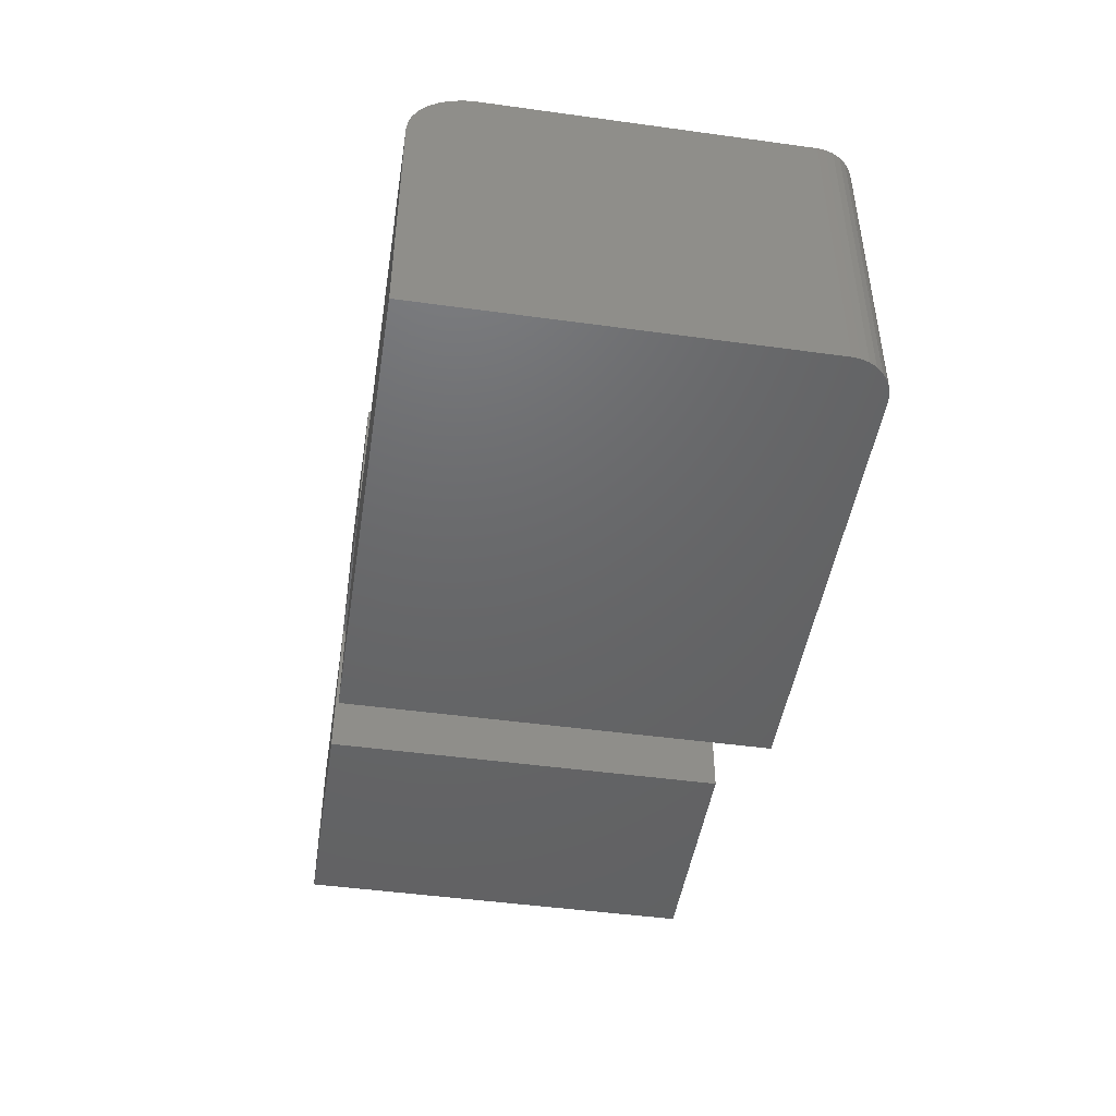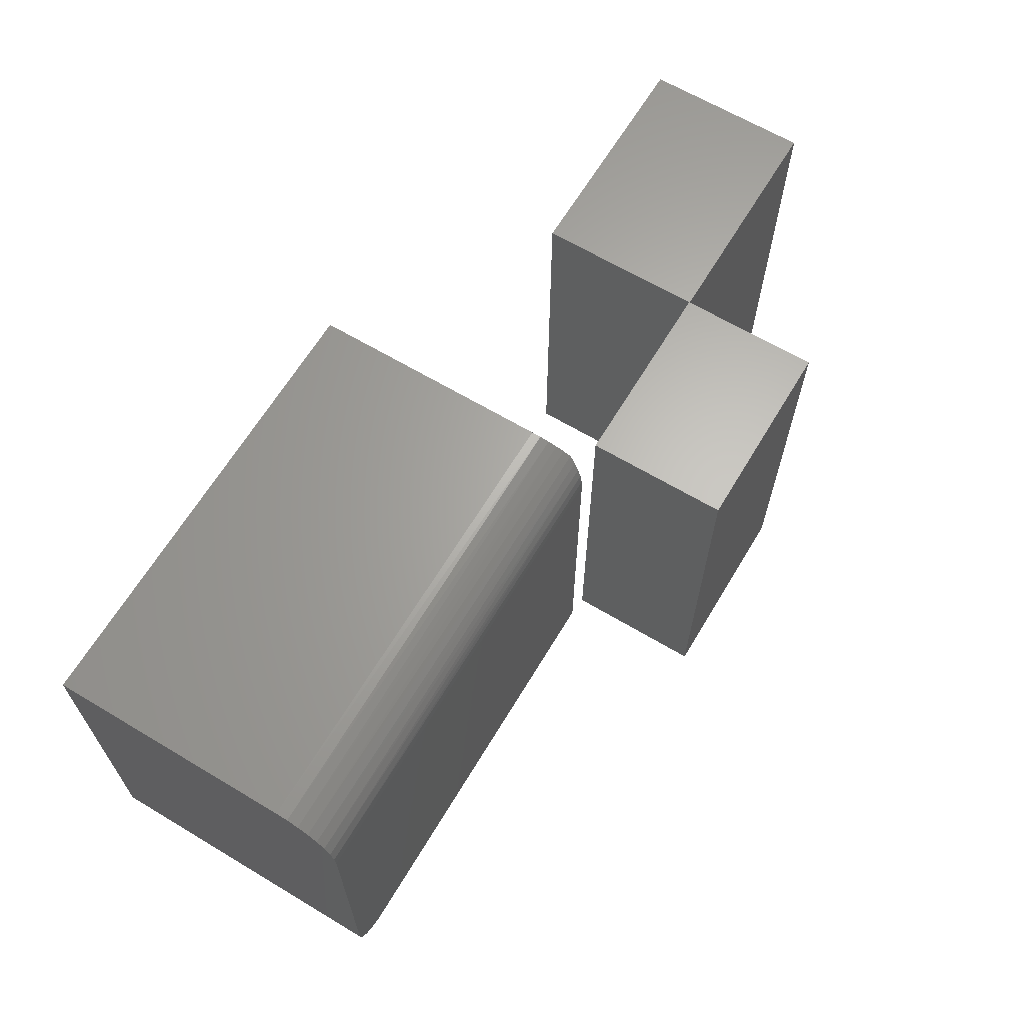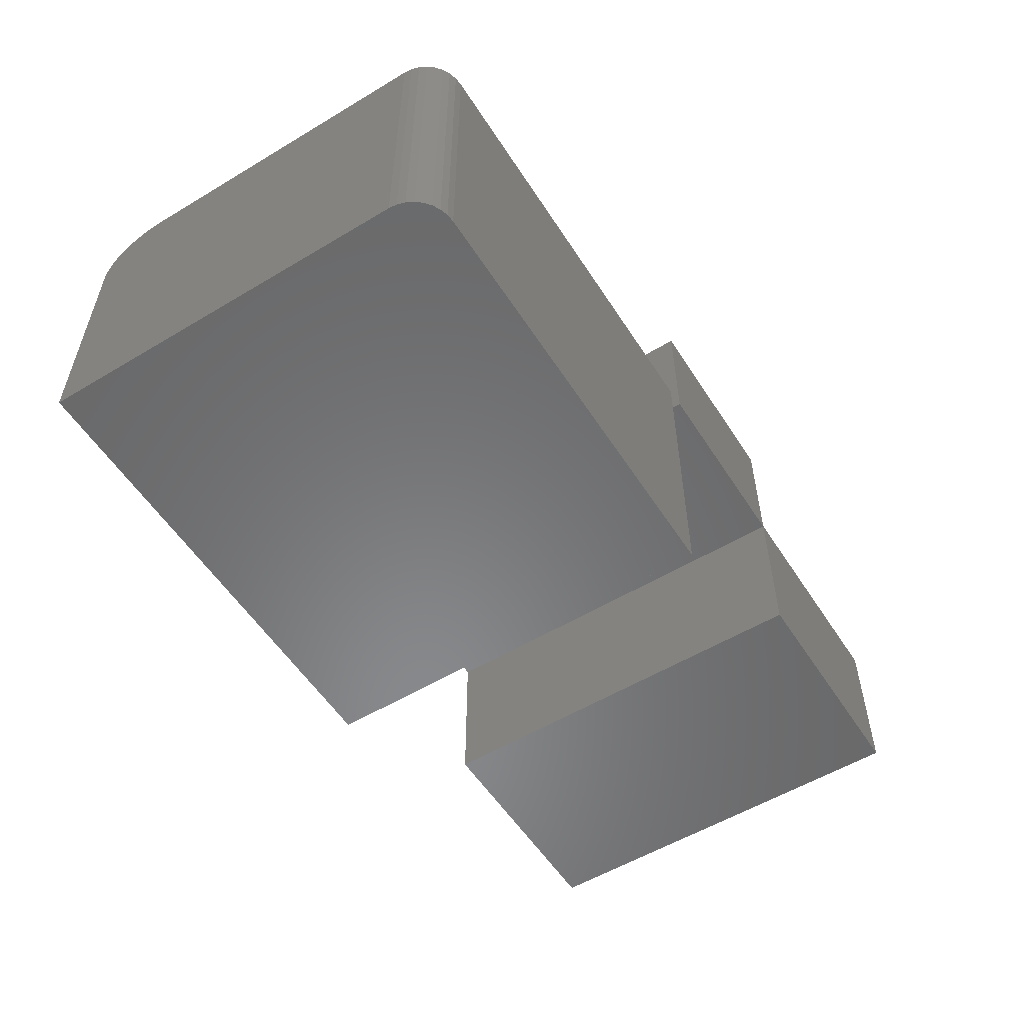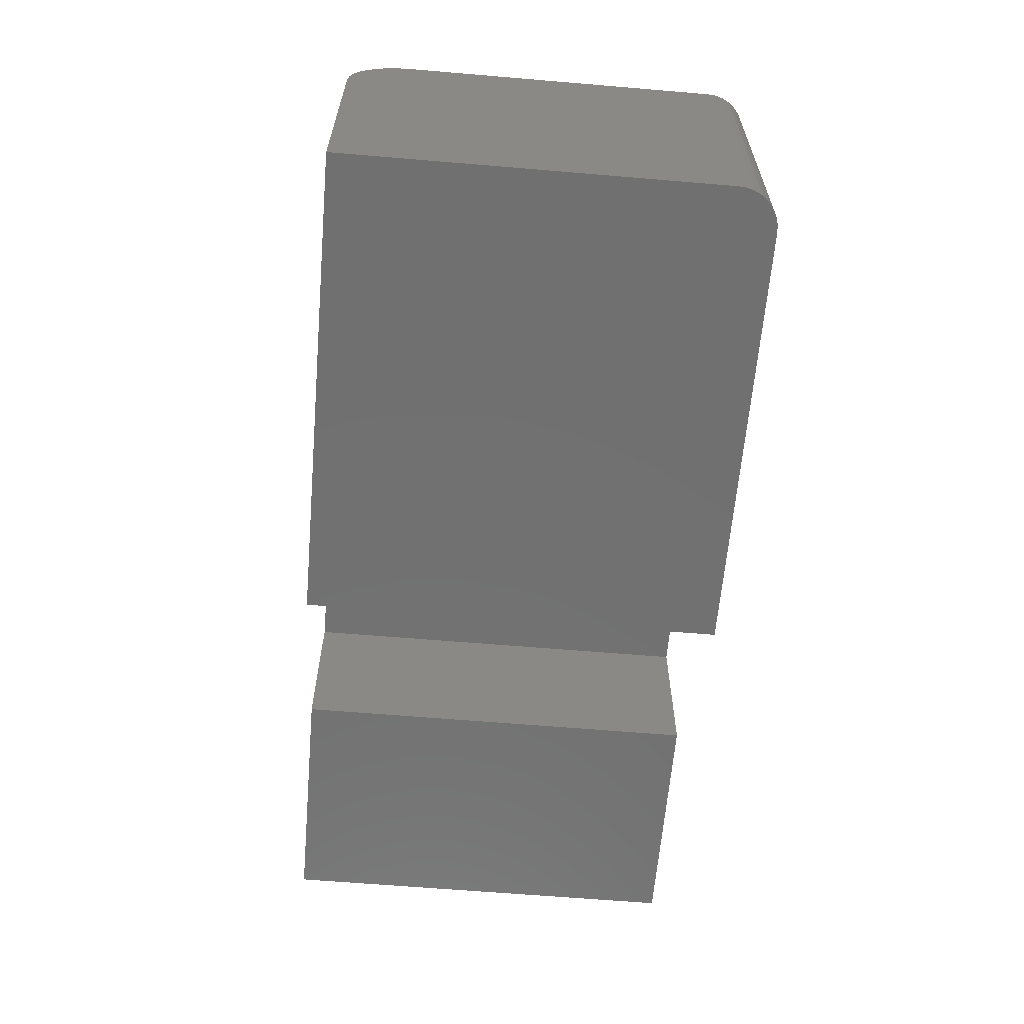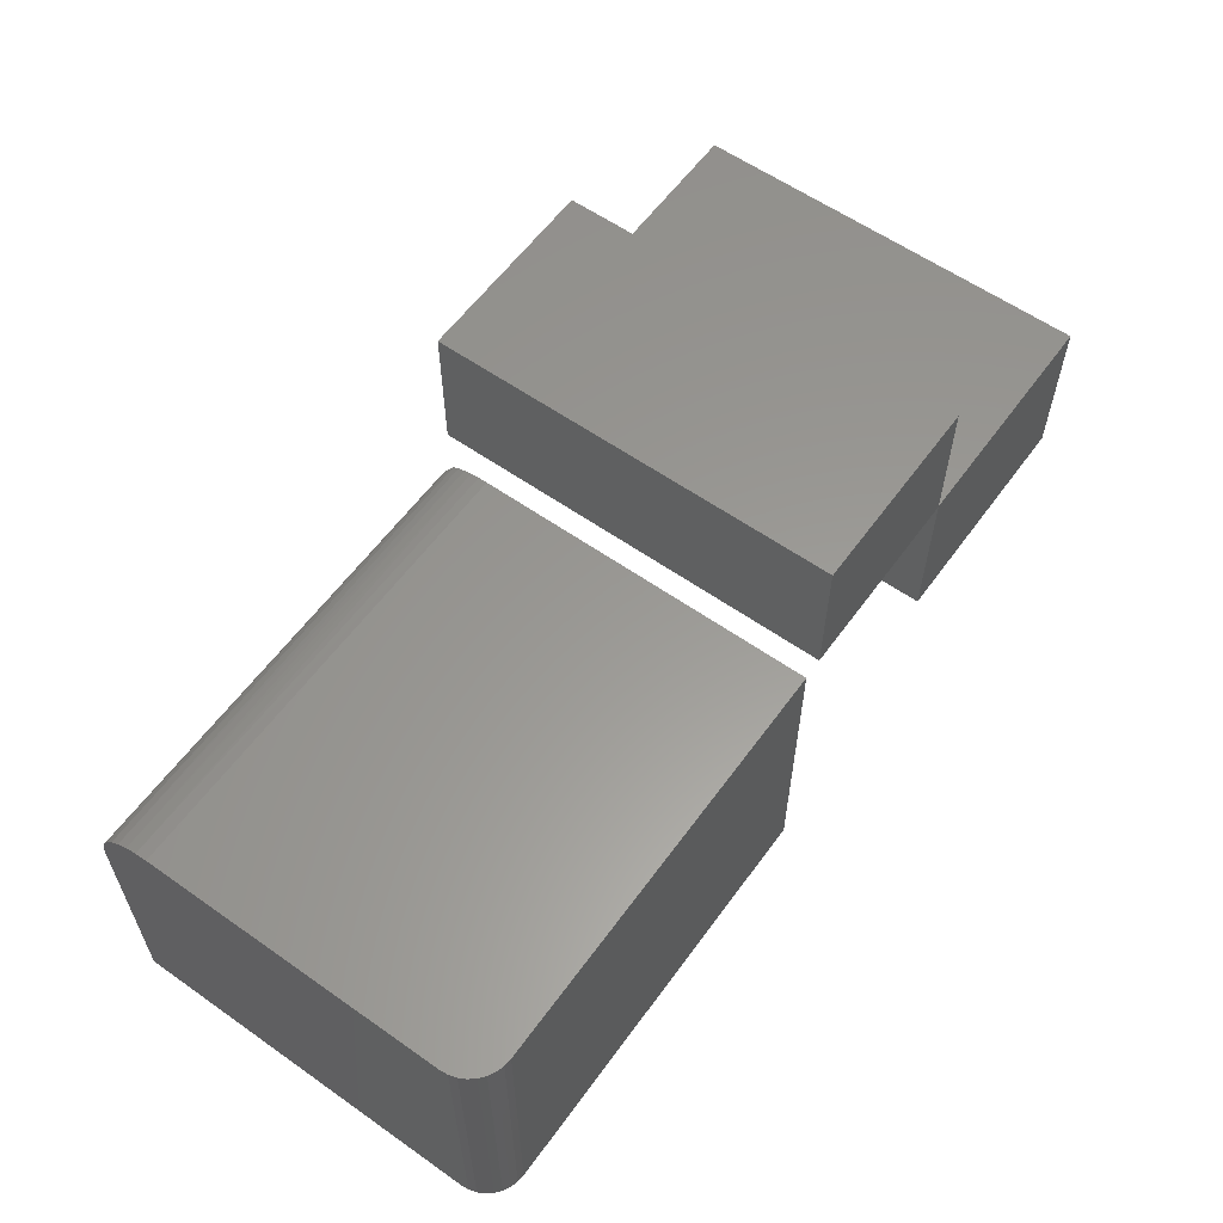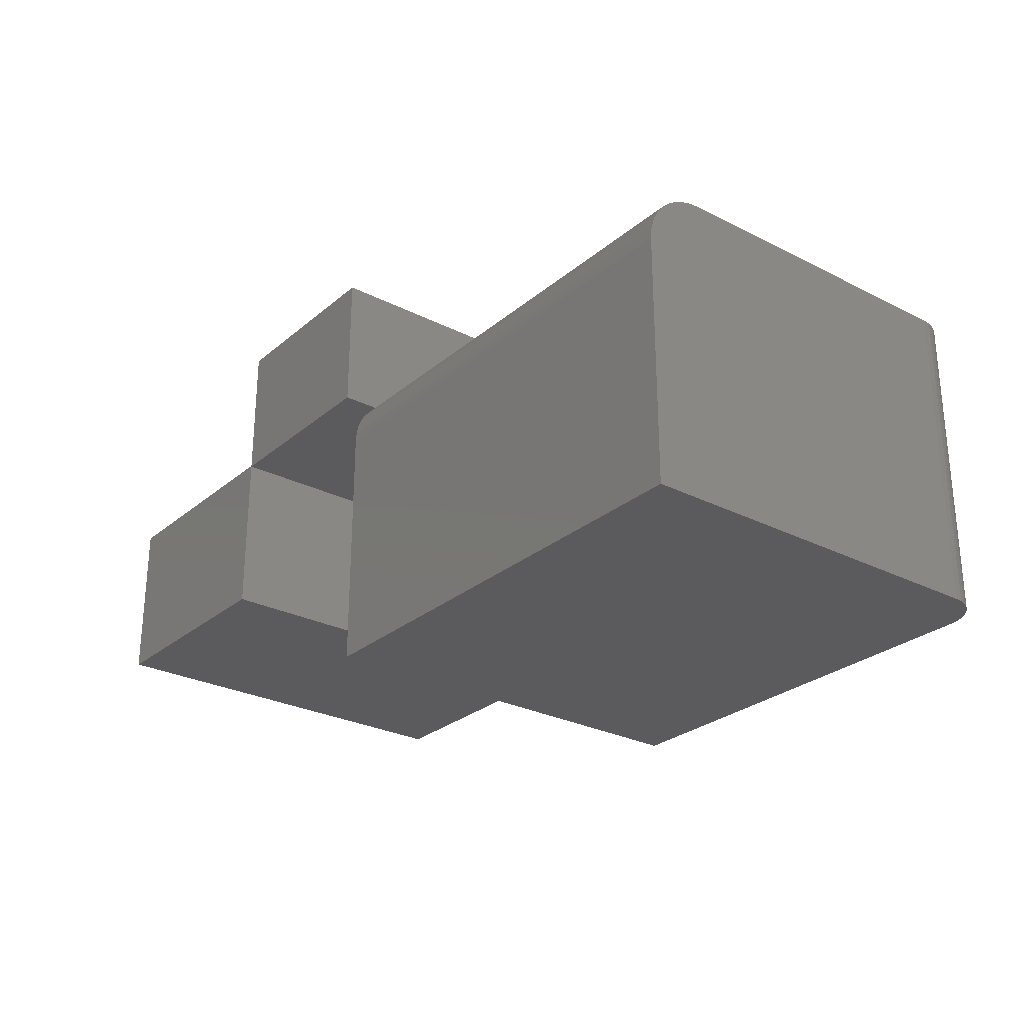
<metadata>
{"format":"stl","ext":"stl","renderer":"f3d","projection":"perspective","resolution":1024,"background":"white","views":[{"elev":-46.9,"azim":-98.9,"up":"+Z"},{"elev":64.9,"azim":-59.0,"up":"+Y"},{"elev":-55.2,"azim":-57.7,"up":"+Z"},{"elev":-62.6,"azim":-94.9,"up":"+Z"},{"elev":59.3,"azim":-54.2,"up":"+Z"},{"elev":-27.2,"azim":-128.1,"up":"+Z"}]}
</metadata>
<code>
# stl→obj: 62 verts, 116 faces
v 0.6719 6.391e-20 0.4777
v 0.6719 -1.431e-17 0.2188
v 0.3047 -1.431e-17 0.2188
v 0.3047 -1.036e-33 0.4766
v 0 0 0.4766
v 0.3047 6.391e-20 0.4777
v 1.335e-17 1.211e-17 0.6947
v 0.3047 1.211e-17 0.6947
v 0.6719 -0.6328 0.4777
v 0.3047 -0.6328 0.4777
v 0 -0.6328 0.4766
v 0.3047 -0.6328 0.4766
v 0.3047 -0.6328 0.2188
v 0.6719 -0.6328 0.2188
v 1.335e-17 -0.6328 0.6947
v 0.3047 -0.6328 0.6947
v -0.75 -0.09375 0.4737
v -0.75 -0.5703 0.4737
v -0.7488 -0.5825 0.4737
v -0.7452 -0.5942 0.4737
v -0.7395 -0.605 0.4737
v -0.7317 -0.6145 0.4737
v -0.7222 -0.6223 0.4737
v -0.7114 -0.6281 0.4737
v -0.6997 -0.6316 0.4737
v -0.6875 -0.6328 0.4737
v -0.03125 -0.6328 0.4737
v -0.03125 -0.09375 0.4737
v -0.75 -0.07546 0.4719
v -0.75 -0.05787 0.4665
v -0.75 -0.04167 0.4579
v -0.75 -0.02746 0.4462
v -0.75 -0.0158 0.432
v -0.75 -0.007136 0.4158
v -0.75 -0.001801 0.3982
v -0.75 2.583e-33 0.3799
v -0.75 0 0
v -0.75 -0.5703 0
v -0.6875 -0.6328 -3.827e-18
v -0.03125 -0.6328 1.15e-17
v -0.6997 -0.6316 -3.08e-18
v -0.7114 -0.6281 -2.362e-18
v -0.7222 -0.6223 -1.701e-18
v -0.7317 -0.6145 -1.121e-18
v -0.7395 -0.605 -6.45e-19
v -0.7452 -0.5942 -2.913e-19
v -0.7488 -0.5825 -7.354e-20
v -0.03125 7.98e-17 -4.401e-17
v 3.484e-17 -0.1172 0.3565
v 2.019e-17 -0.1172 0.1172
v -0.03125 7.98e-17 0.3799
v -0.03094 -0.001159 0.3946
v -0.03002 -0.004627 0.409
v -0.02851 -0.01029 0.4226
v -0.02646 -0.01795 0.4351
v -0.02393 -0.02746 0.4462
v -0.02649 -0.0387 0.4558
v -0.02854 -0.05133 0.4635
v -0.03005 -0.06507 0.4692
v -0.03096 -0.07949 0.4726
v 7.908e-17 -0.5156 0.3565
v 6.442e-17 -0.5156 0.1172
f 1 2 3
f 1 3 4
f 1 4 5
f 1 5 6
f 5 7 6
f 6 7 8
f 9 10 11
f 9 11 12
f 9 12 13
f 9 13 14
f 11 10 15
f 15 10 16
f 2 1 14
f 14 1 9
f 3 2 13
f 13 2 14
f 4 3 12
f 12 3 13
f 6 8 10
f 10 8 16
f 5 4 11
f 11 4 12
f 1 6 9
f 9 6 10
f 7 5 15
f 15 5 11
f 8 7 16
f 16 7 15
f 17 18 19
f 17 19 20
f 17 20 21
f 17 21 22
f 17 22 23
f 17 23 24
f 17 24 25
f 17 25 26
f 17 26 27
f 17 27 28
f 17 29 30
f 17 30 31
f 17 31 32
f 17 32 33
f 17 33 34
f 17 34 35
f 17 35 36
f 17 36 37
f 17 37 38
f 17 38 18
f 39 40 26
f 26 40 27
f 39 41 42
f 39 42 43
f 39 43 44
f 39 44 45
f 39 45 46
f 39 46 47
f 39 47 38
f 39 38 37
f 39 37 48
f 39 48 40
f 18 38 19
f 19 38 47
f 19 47 20
f 20 47 46
f 20 46 21
f 21 46 45
f 21 45 22
f 22 45 44
f 22 44 23
f 23 44 43
f 23 43 24
f 24 43 42
f 24 42 25
f 25 42 41
f 25 41 26
f 26 41 39
f 49 50 48
f 49 48 51
f 49 51 52
f 49 52 53
f 49 53 54
f 49 54 55
f 49 55 56
f 49 56 57
f 49 57 58
f 49 58 59
f 49 59 60
f 49 60 28
f 49 28 27
f 49 27 61
f 37 36 48
f 48 36 51
f 35 34 53
f 54 53 34
f 34 33 54
f 54 33 55
f 31 30 58
f 58 30 59
f 59 30 29
f 51 36 52
f 52 36 35
f 52 35 53
f 55 33 56
f 56 33 32
f 56 32 57
f 57 32 31
f 57 31 58
f 17 28 29
f 29 28 60
f 29 60 59
f 50 49 62
f 62 49 61
f 40 48 62
f 62 48 50
f 27 40 61
f 61 40 62

</code>
